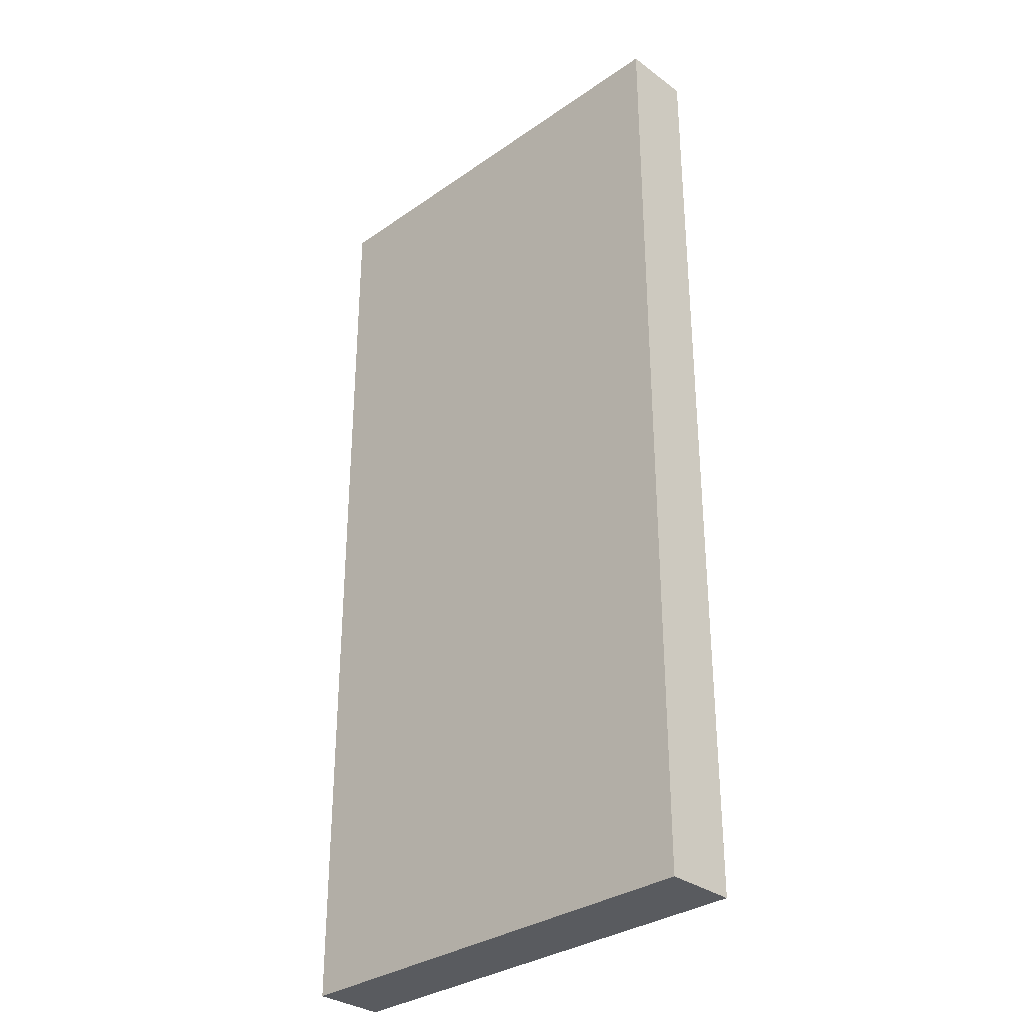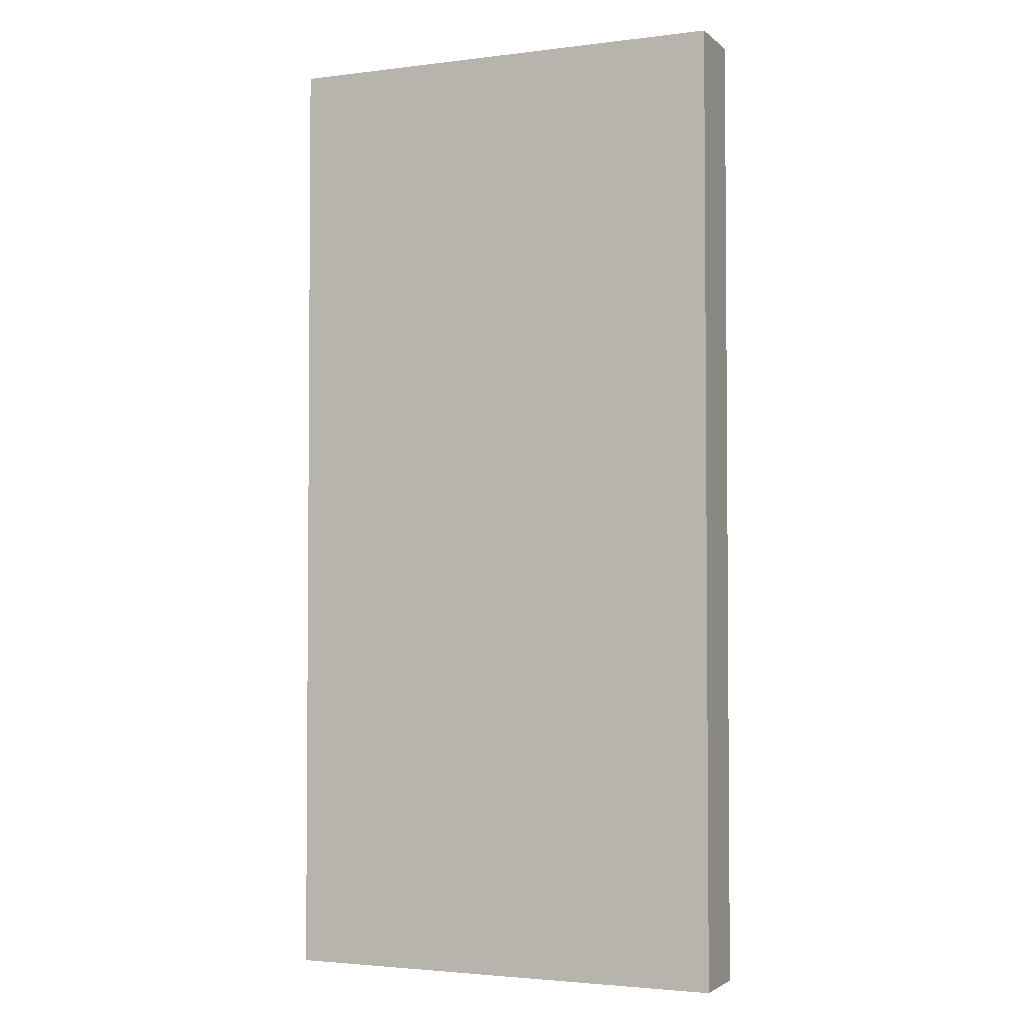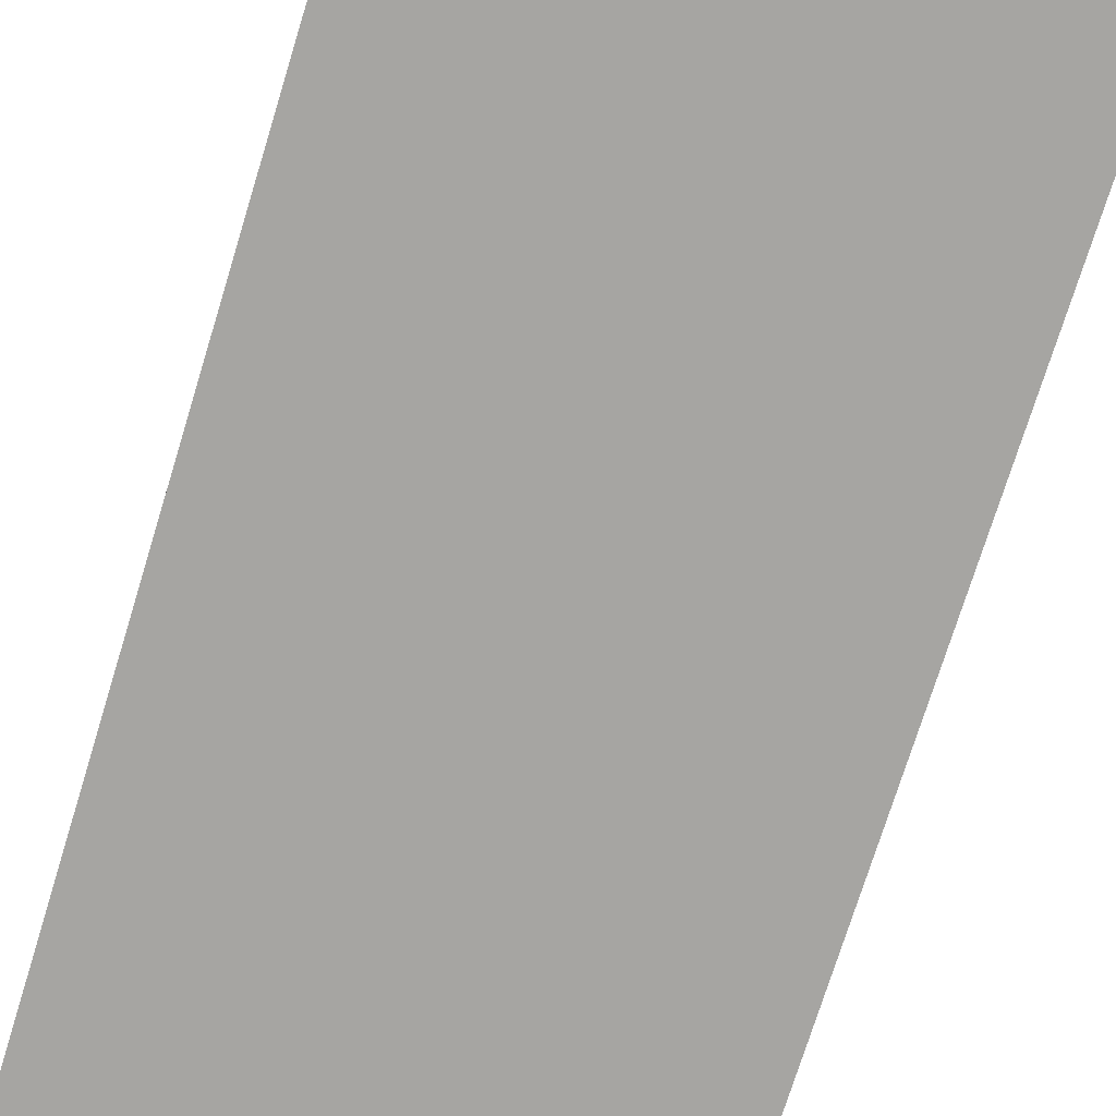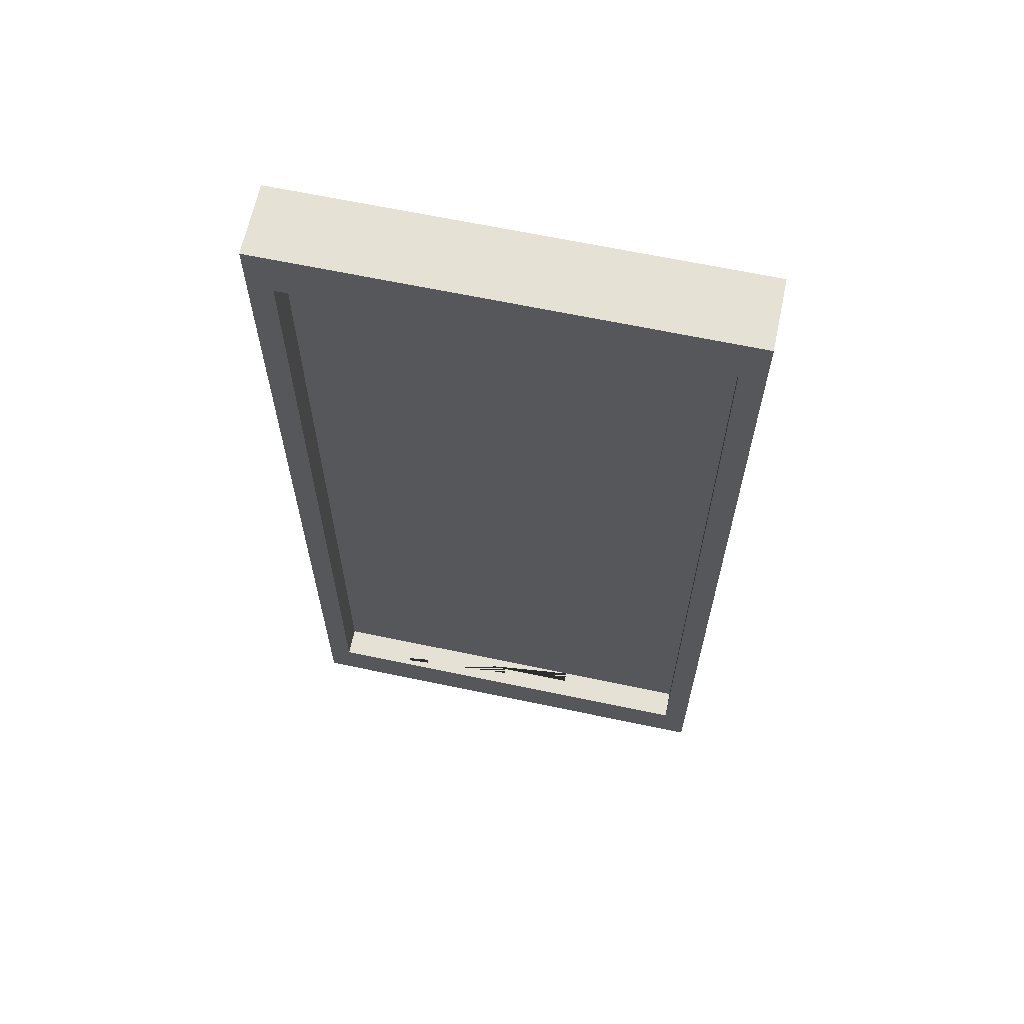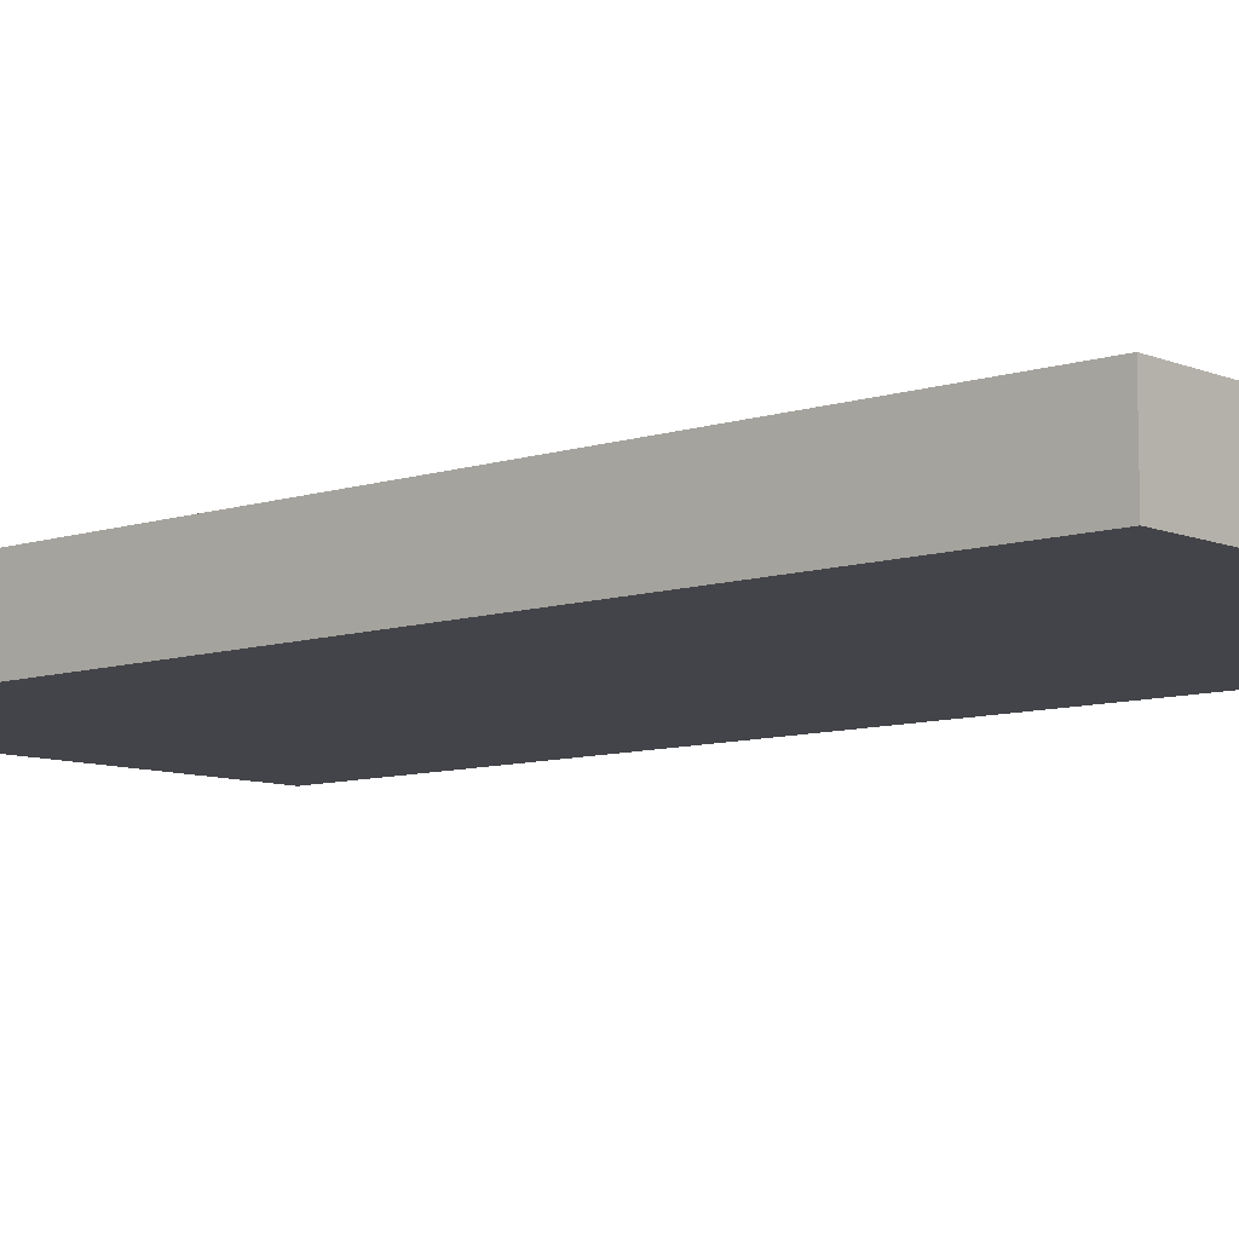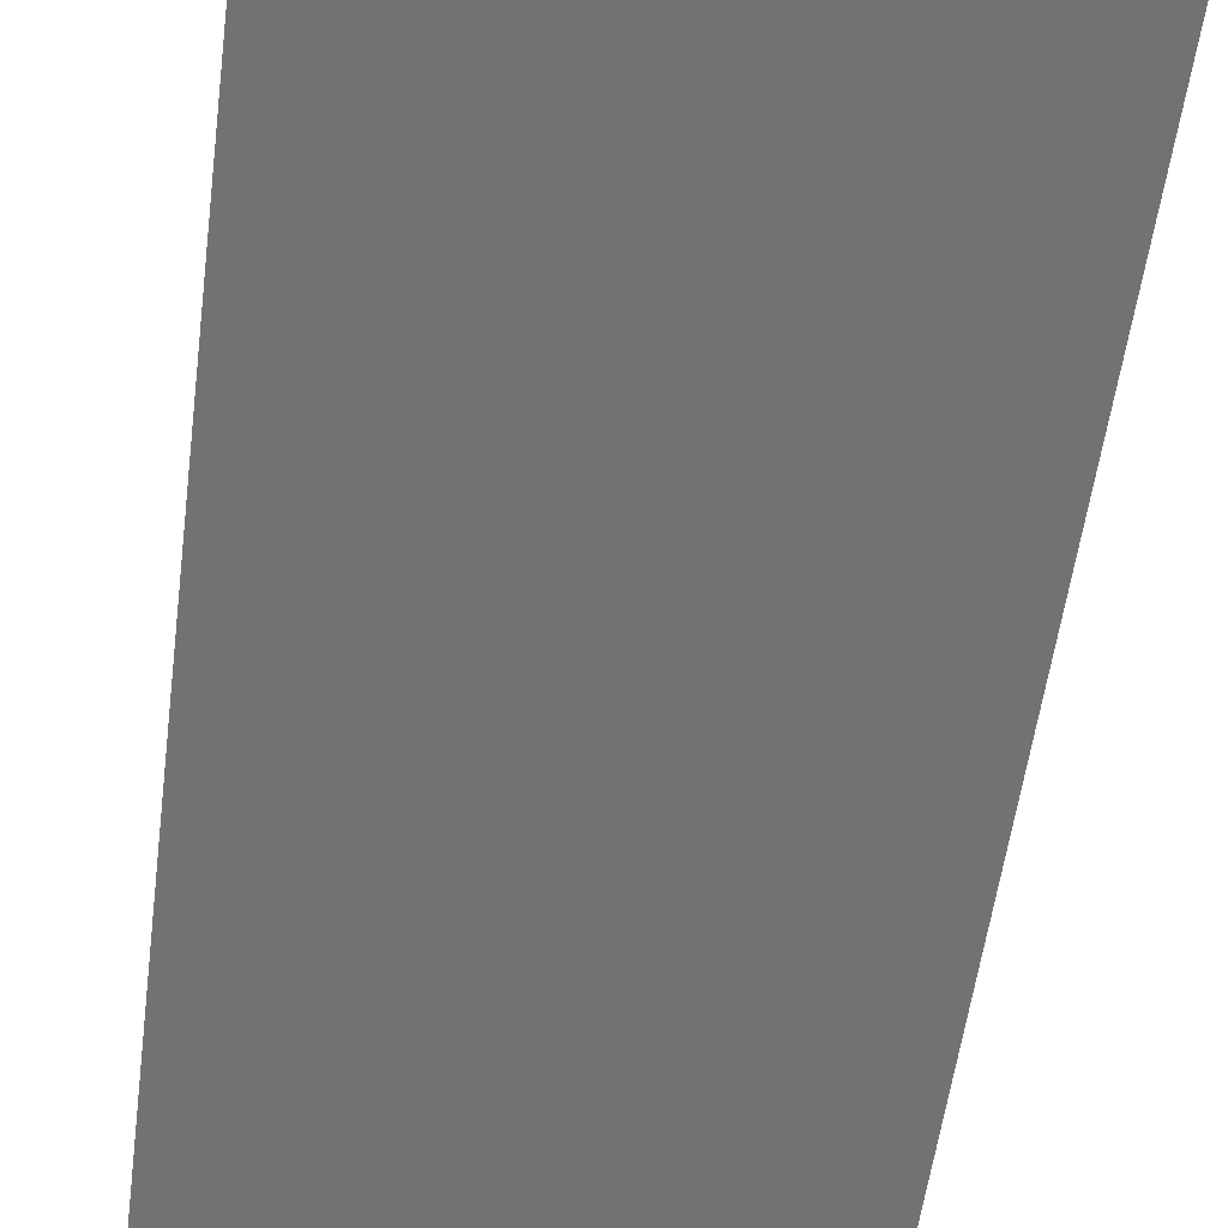
<metadata>
{"format":"obj","ext":"obj","renderer":"f3d","projection":"perspective","resolution":1024,"background":"white","views":[{"elev":-32.2,"azim":44.2,"up":"+Z"},{"elev":-2.8,"azim":23.4,"up":"+Z"},{"elev":-73.7,"azim":162.9,"up":"+Y"},{"elev":64.7,"azim":-168.0,"up":"+Z"},{"elev":-8.5,"azim":-48.2,"up":"+Y"},{"elev":-55.4,"azim":-7.4,"up":"+Y"}]}
</metadata>
<code>
o Cube
v 1.702 0.2652 -3.611
v 1.702 -0.2652 -3.611
v 1.702 0.2652 3.611
v 1.702 -0.2652 3.611
v -1.702 0.2652 -3.611
v -1.702 -0.2652 -3.611
v -1.702 0.2652 3.611
v -1.702 -0.2652 3.611
v 1.522 0.2652 3.23
v -1.522 0.2652 3.23
v 1.522 0.2652 -3.23
v -1.522 0.2652 -3.23
v 1.522 0.04729 3.23
v -1.522 0.04729 3.23
v 1.522 0.04729 -3.23
v -1.522 0.04729 -3.23
v 0.5328 0.1235 3.23
v -0.5328 0.1235 3.23
v 0.5328 0.04719 3.23
v -0.5328 0.04719 3.23
v -0.5328 0.1235 -3.23
v 0.5328 0.1235 -3.23
v -0.5328 0.04719 -3.23
v 0.5328 0.04719 -3.23
v -1.702 -0.2652 -1.806
v -1.702 -0.2652 0
v -1.702 -0.2652 1.806
v 1.702 0.2652 -1.806
v 1.702 0.2652 0
v 1.702 0.2652 1.806
v -1.702 0.2652 1.806
v -1.702 0.2652 0
v -1.702 0.2652 -1.806
v 1.702 -0.2652 1.806
v 1.702 -0.2652 0
v 1.702 -0.2652 -1.806
v 1.522 0.2652 -1.615
v 1.522 0.2652 0
v 1.522 0.2652 1.615
v -1.522 0.2652 1.615
v -1.522 0.2652 0
v -1.522 0.2652 -1.615
v 1.522 0.04729 -1.615
v 1.522 0.04729 0
v 1.522 0.04729 1.615
v -1.522 0.04729 1.615
v -1.522 0.04729 0
v -1.522 0.04729 -1.615
f 1 5 12 11
f 4 3 7 8
f 25 33 5 6
f 27 34 4 8
f 34 30 3 4
f 6 5 1 2
f 7 3 9 10
f 31 7 10 40
f 28 1 11 37
f 45 46 14 13
f 16 15 24 23
f 37 11 15 43
f 40 10 14 46
f 13 14 20 19
f 11 12 16 23 21 22 24 15
f 10 9 13 19 17 18 20 14
f 12 42 48 16
f 42 41 47 48
f 41 40 46 47
f 9 39 45 13
f 39 38 44 45
f 38 37 43 44
f 15 16 48 43
f 43 48 47 44
f 44 47 46 45
f 3 30 39 9
f 30 29 38 39
f 29 28 37 38
f 5 33 42 12
f 33 32 41 42
f 32 31 40 41
f 2 1 28 36
f 36 28 29 35
f 35 29 30 34
f 6 2 36 25
f 25 36 35 26
f 26 35 34 27
f 8 7 31 27
f 27 31 32 26
f 26 32 33 25

</code>
